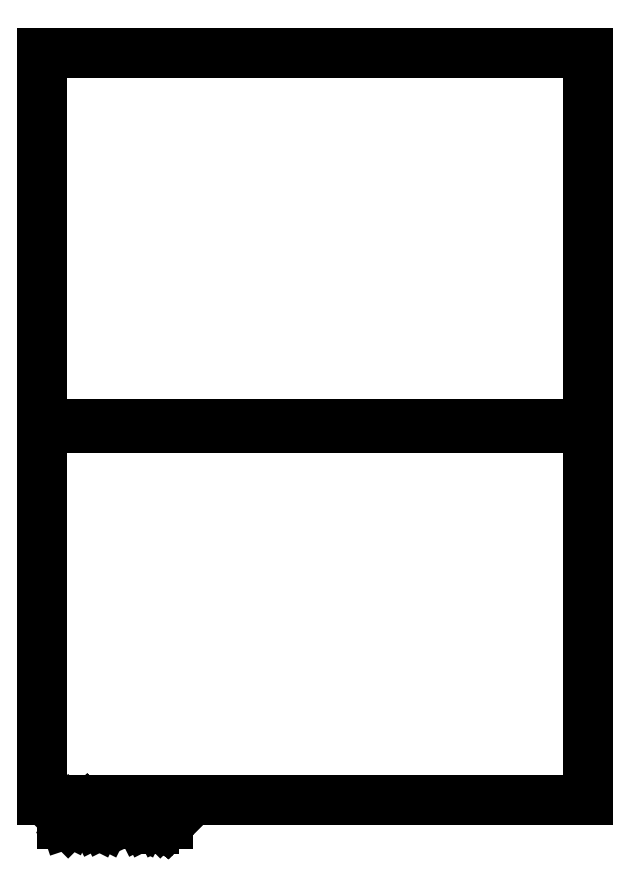
<metadata>
{"format":"dxf","ext":"dxf","renderer":"ezdxf+matplotlib","layout":"modelspace","background":"white","min_lineweight":24,"dpi":150}
</metadata>
<code>
0
SECTION
2
ENTITIES
0
LINE
8
BLACK
10
145.4
20
-29.26
11
215.9
21
-29.26
0
LINE
8
BLACK
10
215.9
20
-29.26
11
215.9
21
-77.26
0
LINE
8
BLACK
10
215.9
20
-77.26
11
145.4
21
-77.26
0
LINE
8
BLACK
10
145.4
20
-77.26
11
145.4
21
-29.26
0
LINE
8
BLACK
10
145.4
20
-77.76
11
215.9
21
-77.76
0
LINE
8
BLACK
10
215.9
20
-77.76
11
215.9
21
-125.8
0
LINE
8
BLACK
10
215.9
20
-125.8
11
145.4
21
-125.8
0
LINE
8
BLACK
10
145.4
20
-125.8
11
145.4
21
-77.76
0
LINE
8
BLACK
10
148
20
-128.9
11
148
21
-126.9
0
LINE
8
BLACK
10
148
20
-126.9
11
148.5
21
-126.9
0
LINE
8
BLACK
10
148.5
20
-126.9
11
148.8
21
-127
0
LINE
8
BLACK
10
148.8
20
-127
11
149
21
-127.2
0
LINE
8
BLACK
10
149
20
-127.2
11
149
21
-127.4
0
LINE
8
BLACK
10
149
20
-127.4
11
149.1
21
-127.8
0
LINE
8
BLACK
10
149.1
20
-127.8
11
149.1
21
-128
0
LINE
8
BLACK
10
149.1
20
-128
11
149
21
-128.4
0
LINE
8
BLACK
10
149
20
-128.4
11
149
21
-128.6
0
LINE
8
BLACK
10
149
20
-128.6
11
148.8
21
-128.8
0
LINE
8
BLACK
10
148.8
20
-128.8
11
148.5
21
-128.9
0
LINE
8
BLACK
10
148.5
20
-128.9
11
148
21
-128.9
0
LINE
8
BLACK
10
150
20
-128.9
11
150
21
-127.6
0
LINE
8
BLACK
10
150
20
-127.9
11
150.1
21
-127.8
0
LINE
8
BLACK
10
150.1
20
-127.8
11
150.2
21
-127.7
0
LINE
8
BLACK
10
150.2
20
-127.7
11
150.4
21
-127.6
0
LINE
8
BLACK
10
150.4
20
-127.6
11
150.6
21
-127.6
0
LINE
8
BLACK
10
151.2
20
-128.9
11
151.2
21
-127.6
0
LINE
8
BLACK
10
151.2
20
-126.9
11
151.1
21
-127
0
LINE
8
BLACK
10
151.1
20
-127
11
151.2
21
-127.1
0
LINE
8
BLACK
10
151.2
20
-127.1
11
151.3
21
-127
0
LINE
8
BLACK
10
151.3
20
-127
11
151.2
21
-126.9
0
LINE
8
BLACK
10
151.2
20
-126.9
11
151.2
21
-127.1
0
LINE
8
BLACK
10
152.5
20
-128.9
11
152.3
21
-128.8
0
LINE
8
BLACK
10
152.3
20
-128.8
11
152.2
21
-128.6
0
LINE
8
BLACK
10
152.2
20
-128.6
11
152.2
21
-126.9
0
LINE
8
BLACK
10
153.5
20
-128.9
11
153.3
21
-128.8
0
LINE
8
BLACK
10
153.3
20
-128.8
11
153.2
21
-128.6
0
LINE
8
BLACK
10
153.2
20
-128.6
11
153.2
21
-126.9
0
LINE
8
BLACK
10
155.8
20
-128.9
11
155.8
21
-126.9
0
LINE
8
BLACK
10
155.8
20
-126.9
11
156.5
21
-128.3
0
LINE
8
BLACK
10
156.5
20
-128.3
11
157.1
21
-126.9
0
LINE
8
BLACK
10
157.1
20
-126.9
11
157.1
21
-128.9
0
LINE
8
BLACK
10
159
20
-128.9
11
159
21
-127.9
0
LINE
8
BLACK
10
159
20
-127.9
11
158.9
21
-127.7
0
LINE
8
BLACK
10
158.9
20
-127.7
11
158.7
21
-127.6
0
LINE
8
BLACK
10
158.7
20
-127.6
11
158.3
21
-127.6
0
LINE
8
BLACK
10
158.3
20
-127.6
11
158.1
21
-127.7
0
LINE
8
BLACK
10
159
20
-128.8
11
158.8
21
-128.9
0
LINE
8
BLACK
10
158.8
20
-128.9
11
158.3
21
-128.9
0
LINE
8
BLACK
10
158.3
20
-128.9
11
158.1
21
-128.8
0
LINE
8
BLACK
10
158.1
20
-128.8
11
158
21
-128.6
0
LINE
8
BLACK
10
158
20
-128.6
11
158
21
-128.4
0
LINE
8
BLACK
10
158
20
-128.4
11
158.1
21
-128.2
0
LINE
8
BLACK
10
158.1
20
-128.2
11
158.3
21
-128.1
0
LINE
8
BLACK
10
158.3
20
-128.1
11
158.8
21
-128.1
0
LINE
8
BLACK
10
158.8
20
-128.1
11
159
21
-128
0
LINE
8
BLACK
10
159.9
20
-127.6
11
159.9
21
-129.6
0
LINE
8
BLACK
10
159.9
20
-127.7
11
160.1
21
-127.6
0
LINE
8
BLACK
10
160.1
20
-127.6
11
160.5
21
-127.6
0
LINE
8
BLACK
10
160.5
20
-127.6
11
160.7
21
-127.7
0
LINE
8
BLACK
10
160.7
20
-127.7
11
160.8
21
-127.8
0
LINE
8
BLACK
10
160.8
20
-127.8
11
160.9
21
-127.9
0
LINE
8
BLACK
10
160.9
20
-127.9
11
160.9
21
-128.5
0
LINE
8
BLACK
10
160.9
20
-128.5
11
160.8
21
-128.7
0
LINE
8
BLACK
10
160.8
20
-128.7
11
160.7
21
-128.8
0
LINE
8
BLACK
10
160.7
20
-128.8
11
160.5
21
-128.9
0
LINE
8
BLACK
10
160.5
20
-128.9
11
160.1
21
-128.9
0
LINE
8
BLACK
10
160.1
20
-128.9
11
159.9
21
-128.8
0
LINE
8
BLACK
10
161.7
20
-128.7
11
161.8
21
-128.8
0
LINE
8
BLACK
10
161.8
20
-128.8
11
161.7
21
-128.9
0
LINE
8
BLACK
10
161.7
20
-128.9
11
161.6
21
-128.8
0
LINE
8
BLACK
10
161.6
20
-128.8
11
161.7
21
-128.7
0
LINE
8
BLACK
10
161.7
20
-128.7
11
161.7
21
-128.9
0
LINE
8
BLACK
10
161.7
20
-127.7
11
161.8
21
-127.8
0
LINE
8
BLACK
10
161.8
20
-127.8
11
161.7
21
-127.9
0
LINE
8
BLACK
10
161.7
20
-127.9
11
161.6
21
-127.8
0
LINE
8
BLACK
10
161.6
20
-127.8
11
161.7
21
-127.7
0
LINE
8
BLACK
10
161.7
20
-127.7
11
161.7
21
-127.9
0
ENDSEC
0
EOF

</code>
